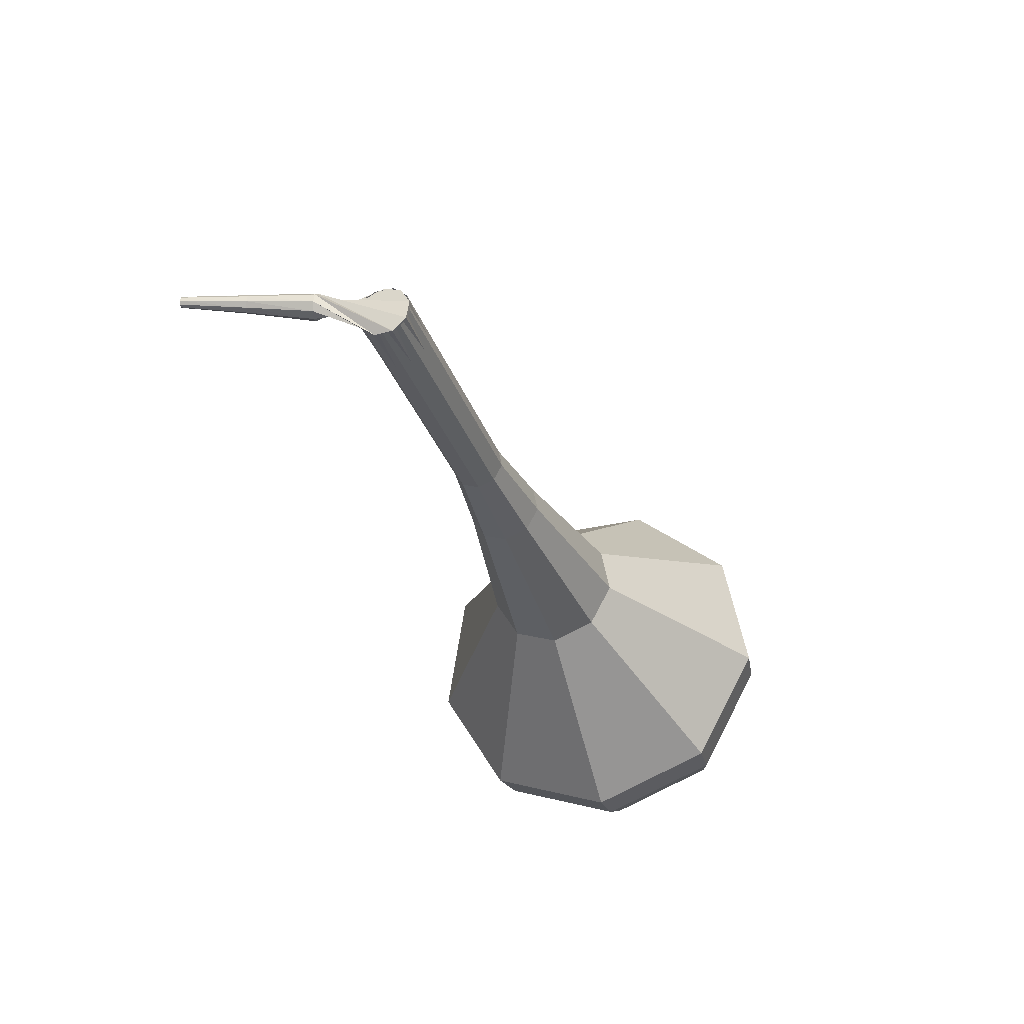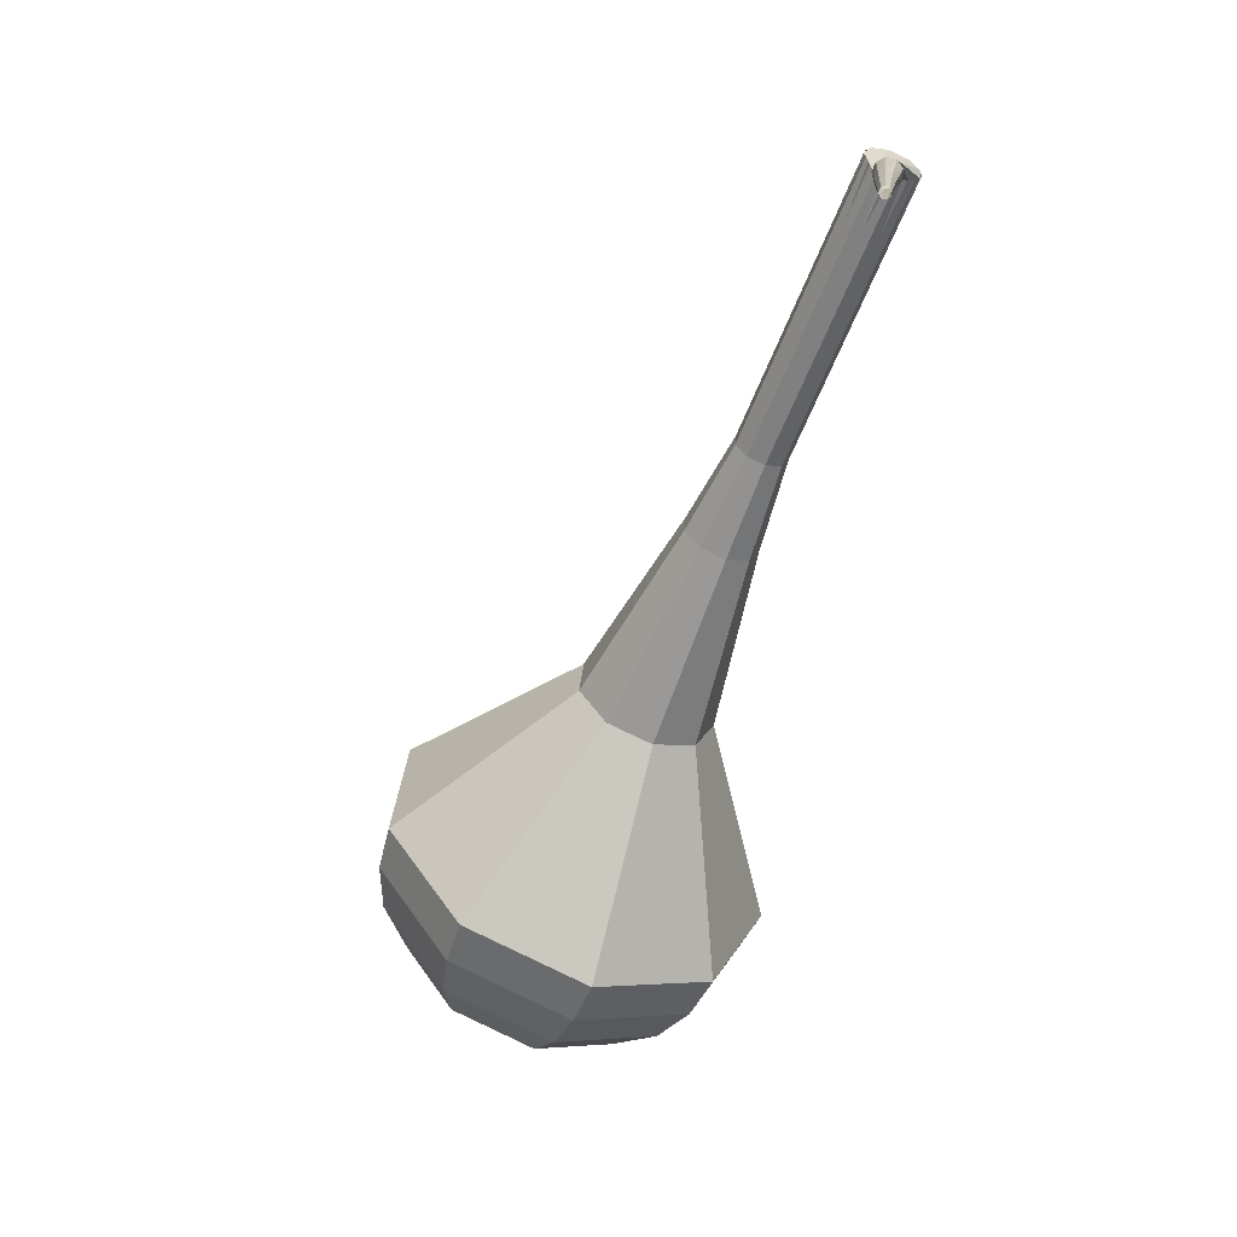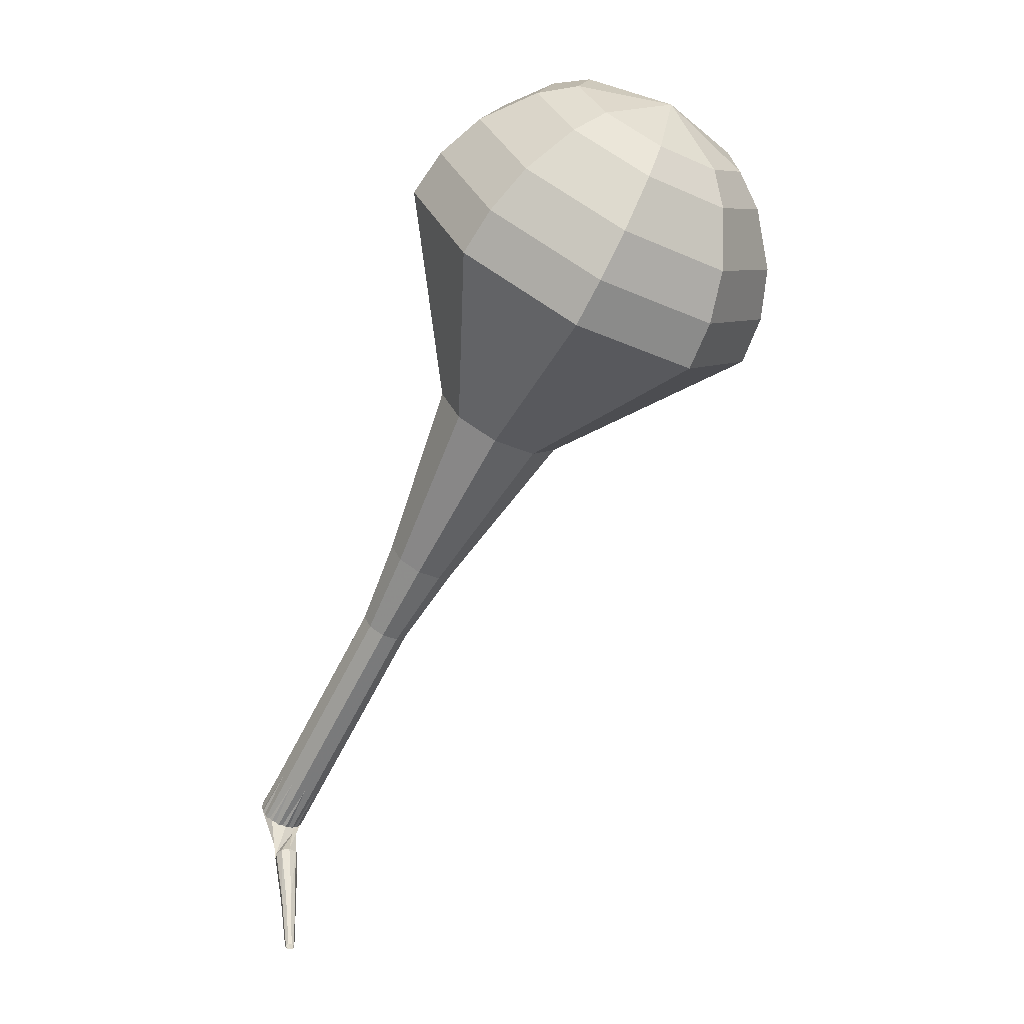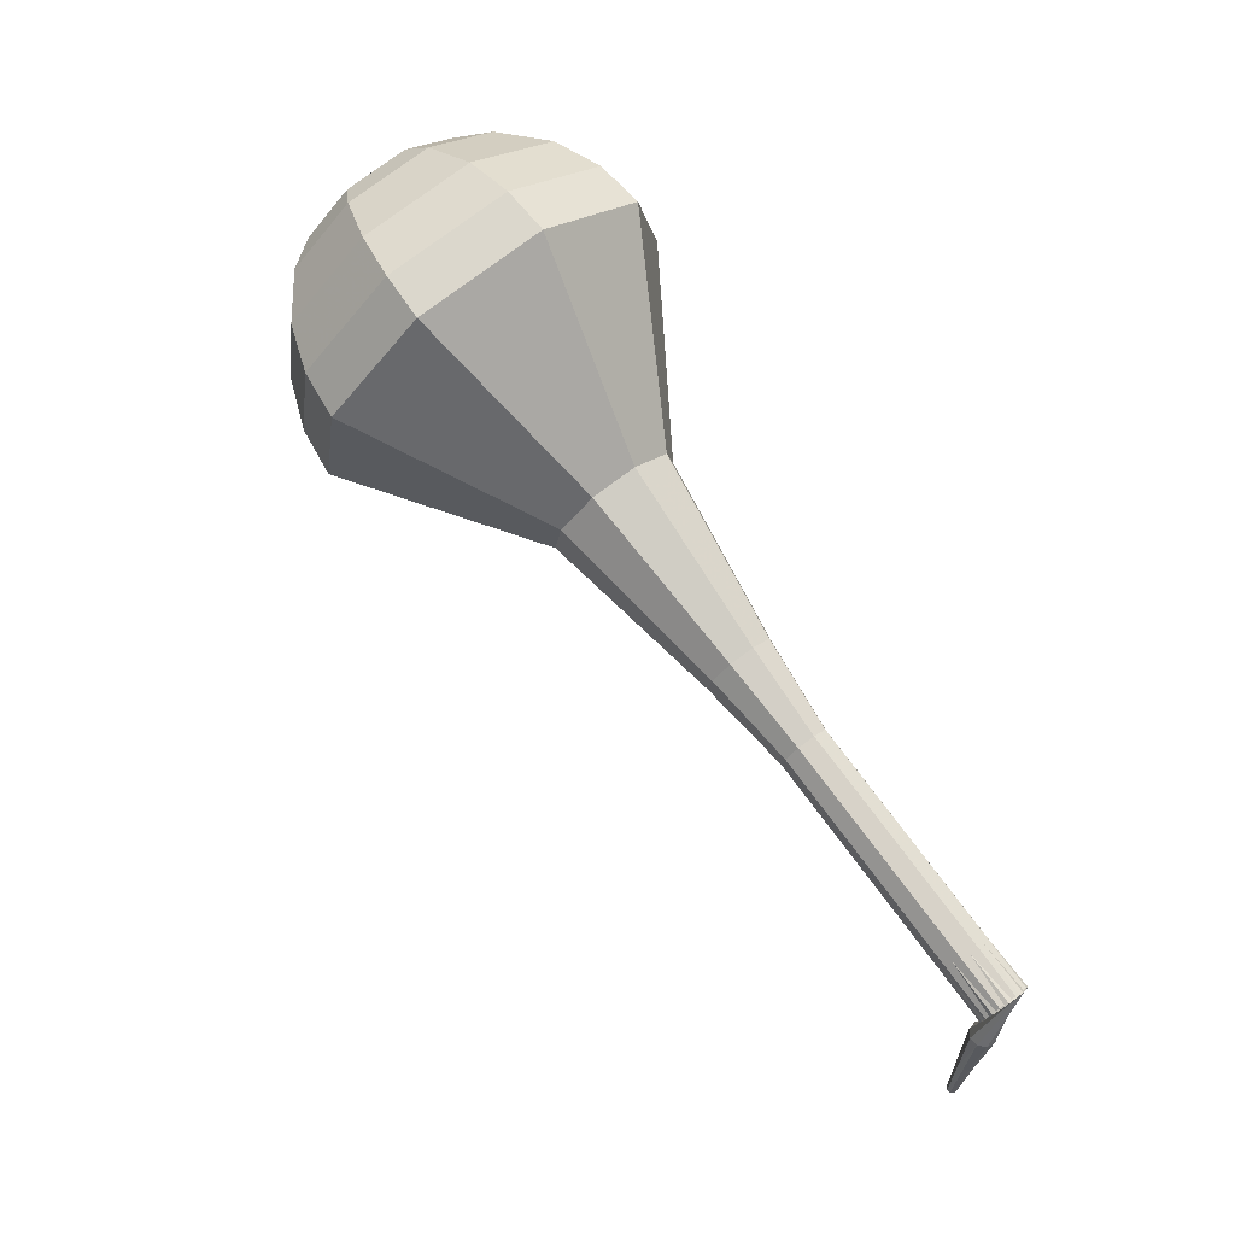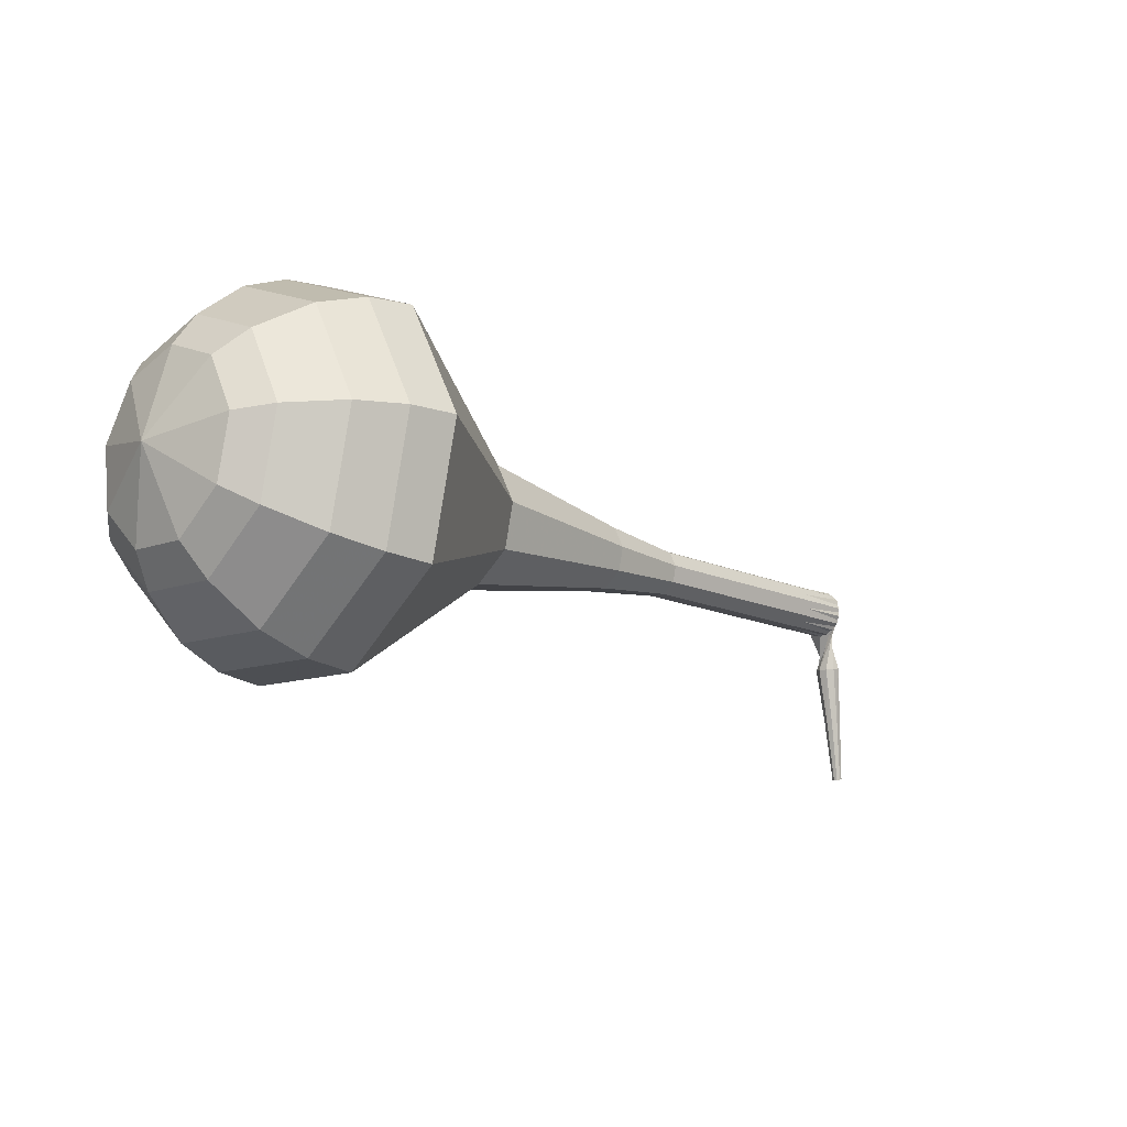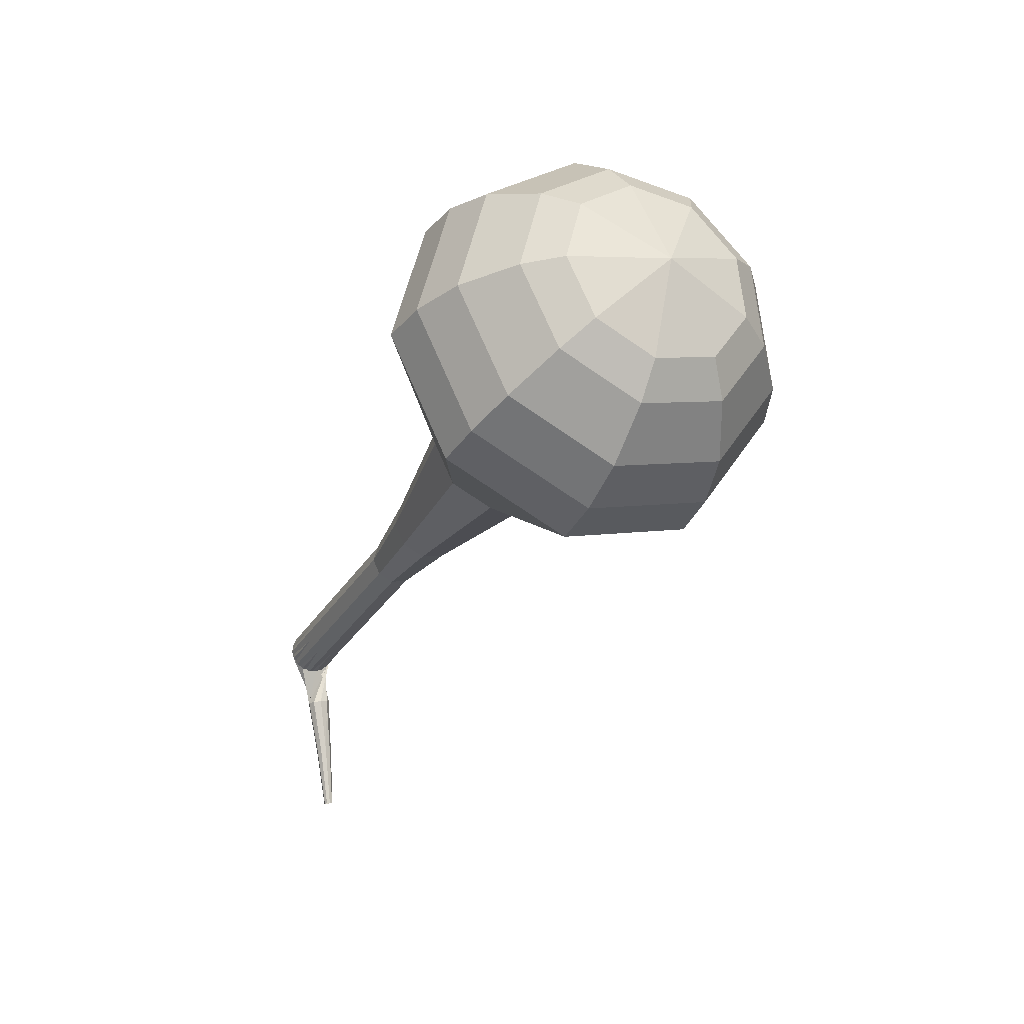
<metadata>
{"format":"obj","ext":"obj","renderer":"f3d","projection":"perspective","resolution":1024,"background":"white","views":[{"elev":-43.6,"azim":-85.4,"up":"+Y"},{"elev":-71.0,"azim":-97.8,"up":"+Z"},{"elev":-51.5,"azim":75.4,"up":"+Z"},{"elev":61.2,"azim":-114.5,"up":"+Z"},{"elev":3.4,"azim":149.3,"up":"+Z"},{"elev":-14.6,"azim":77.7,"up":"+Z"}]}
</metadata>
<code>
g tube1
v 158.5 155.4 170.2
v 158.9 156.7 167.1
v 158.6 159.7 165.4
v 157.7 162.9 166
v 156.6 164.9 168.6
v 155.9 164.7 171.9
v 155.9 162.5 174.4
v 156.5 159.2 175
v 157.5 156.4 173.3
v 158.5 155.4 170.2
v 159.1 156.9 170.4
v 159.4 157.9 168.1
v 159.1 160 166.9
v 158.5 162.4 167.3
v 157.7 163.9 169.2
v 157.2 163.7 171.6
v 157.2 162.1 173.5
v 157.6 159.7 173.9
v 158.4 157.6 172.7
v 159.1 156.9 170.4
v 159.1 160.7 170.6
v 159.1 160.7 170.6
v 159.1 160.7 170.6
v 159.1 160.7 170.6
v 159.1 160.7 170.6
v 159.1 160.7 170.6
v 159.1 160.7 170.6
v 159.1 160.7 170.6
v 159.1 160.7 170.6
v 159.1 160.7 170.6
v 124.1 153.4 162.7
v 124.3 153.3 162.1
v 124.5 152.7 161.8
v 124.6 152 161.9
v 124.6 151.6 162.4
v 124.4 151.5 163
v 124.2 151.9 163.5
v 124 152.6 163.7
v 124 153.2 163.3
v 124.1 153.4 162.7
v 124.8 152.9 160.3
v 124.7 152.6 160.2
v 124.4 152.4 160.2
v 124.1 152.4 160.2
v 123.8 152.7 160.2
v 123.8 153 160.3
v 124 153.3 160.3
v 124.3 153.4 160.4
v 124.6 153.2 160.3
v 124.8 152.9 160.3
v 124.6 153.3 157.8
v 124.5 153.1 157.8
v 124.3 152.9 157.8
v 124.1 152.9 157.8
v 123.9 153.1 157.8
v 123.9 153.3 157.8
v 124 153.5 157.9
v 124.2 153.6 157.9
v 124.4 153.5 157.9
v 124.6 153.3 157.8
v 124.4 153.5 155.4
v 124.3 153.4 155.4
v 124.2 153.3 155.4
v 124.1 153.3 155.4
v 124 153.4 155.4
v 124 153.5 155.4
v 124 153.7 155.4
v 124.2 153.7 155.4
v 124.3 153.7 155.4
v 124.4 153.5 155.4
f 1 2 12
f 12 11 1
f 2 3 13
f 13 12 2
f 3 4 14
f 14 13 3
f 4 5 15
f 15 14 4
f 5 6 16
f 16 15 5
f 6 7 17
f 17 16 6
f 7 8 18
f 18 17 7
f 8 9 19
f 19 18 8
f 9 10 20
f 20 19 9
f 11 12 22
f 22 21 11
f 12 13 23
f 23 22 12
f 13 14 24
f 24 23 13
f 14 15 25
f 25 24 14
f 15 16 26
f 26 25 15
f 16 17 27
f 27 26 16
f 17 18 28
f 28 27 17
f 18 19 29
f 29 28 18
f 19 20 30
f 30 29 19
f 21 22 32
f 32 31 21
f 22 23 33
f 33 32 22
f 23 24 34
f 34 33 23
f 24 25 35
f 35 34 24
f 25 26 36
f 36 35 25
f 26 27 37
f 37 36 26
f 27 28 38
f 38 37 27
f 28 29 39
f 39 38 28
f 29 30 40
f 40 39 29
f 31 32 42
f 42 41 31
f 32 33 43
f 43 42 32
f 33 34 44
f 44 43 33
f 34 35 45
f 45 44 34
f 35 36 46
f 46 45 35
f 36 37 47
f 47 46 36
f 37 38 48
f 48 47 37
f 38 39 49
f 49 48 38
f 39 40 50
f 50 49 39
f 41 42 52
f 52 51 41
f 42 43 53
f 53 52 42
f 43 44 54
f 54 53 43
f 44 45 55
f 55 54 44
f 45 46 56
f 56 55 45
f 46 47 57
f 57 56 46
f 47 48 58
f 58 57 47
f 48 49 59
f 59 58 48
f 49 50 60
f 60 59 49
f 51 52 62
f 62 61 51
f 52 53 63
f 63 62 52
f 53 54 64
f 64 63 53
f 54 55 65
f 65 64 54
f 55 56 66
f 66 65 55
f 56 57 67
f 67 66 56
f 57 58 68
f 68 67 57
f 58 59 69
f 69 68 58
f 59 60 70
f 70 69 59
v 124.5 151.5 162.7
v 124.6 151.8 162.1
v 124.5 152.3 161.8
v 124.4 153 161.9
v 124.2 153.4 162.4
v 124 153.4 163
v 124 152.9 163.6
v 124.1 152.2 163.7
v 124.3 151.7 163.3
v 124.5 151.5 162.7
v 128 152.3 163.5
v 128.1 152.6 162.9
v 128 153.2 162.5
v 127.8 153.8 162.7
v 127.6 154.2 163.2
v 127.5 154.2 163.8
v 127.5 153.7 164.3
v 127.6 153.1 164.5
v 127.8 152.5 164.1
v 128 152.3 163.5
v 131.5 153.1 164.3
v 131.5 153.4 163.7
v 131.5 154 163.3
v 131.3 154.6 163.4
v 131.1 155 164
v 130.9 155 164.6
v 130.9 154.5 165.1
v 131.1 153.9 165.2
v 131.3 153.3 164.9
v 131.5 153.1 164.3
v 134.9 153.9 165.1
v 135 154.2 164.4
v 134.9 154.8 164.1
v 134.8 155.4 164.2
v 134.5 155.8 164.7
v 134.4 155.8 165.4
v 134.4 155.4 165.9
v 134.5 154.7 166
v 134.7 154.1 165.7
v 134.9 153.9 165.1
v 138.5 154.3 165.9
v 138.6 154.7 165
v 138.5 155.6 164.5
v 138.2 156.5 164.6
v 137.9 157.1 165.4
v 137.7 157 166.3
v 137.7 156.4 167.1
v 137.9 155.4 167.2
v 138.2 154.6 166.8
v 138.5 154.3 165.9
v 145.7 154.8 167.4
v 145.9 155.5 165.8
v 145.7 157 164.9
v 145.3 158.8 165.2
v 144.7 159.8 166.5
v 144.3 159.7 168.3
v 144.3 158.5 169.7
v 144.6 156.8 170
v 145.2 155.3 169.1
v 145.7 154.8 167.4
v 153.7 151.7 169
v 154.3 153.6 164.3
v 153.8 158.1 161.8
v 152.5 163 162.7
v 150.9 166 166.5
v 149.8 165.7 171.5
v 149.8 162.3 175.3
v 150.7 157.4 176.2
v 152.3 153.2 173.7
v 153.7 151.7 169
v 155.4 152.4 169.4
v 156 154.2 164.8
v 155.6 158.5 162.4
v 154.3 163.3 163.3
v 152.7 166.2 167
v 151.7 165.9 171.8
v 151.6 162.6 175.5
v 152.6 157.8 176.4
v 154.1 153.8 174
v 155.4 152.4 169.4
v 157.1 153.5 169.8
v 157.6 155.2 165.7
v 157.2 159.1 163.6
v 156 163.3 164.3
v 154.6 165.9 167.6
v 153.7 165.7 172
v 153.6 162.7 175.3
v 154.5 158.4 176.1
v 155.8 154.8 173.9
v 157.1 153.5 169.8
v 158.5 155.4 170.2
v 158.9 156.7 167.1
v 158.6 159.7 165.4
v 157.7 162.9 166
v 156.6 164.9 168.6
v 155.9 164.7 171.9
v 155.9 162.5 174.4
v 156.5 159.2 175
v 157.5 156.4 173.3
v 158.5 155.4 170.2
v 159.1 156.9 170.4
v 159.4 157.9 168.1
v 159.1 160 166.9
v 158.5 162.4 167.3
v 157.7 163.9 169.2
v 157.2 163.7 171.6
v 157.2 162.1 173.5
v 157.6 159.7 173.9
v 158.4 157.6 172.7
v 159.1 156.9 170.4
v 159.1 160.7 170.6
v 159.1 160.7 170.6
v 159.1 160.7 170.6
v 159.1 160.7 170.6
v 159.1 160.7 170.6
v 159.1 160.7 170.6
v 159.1 160.7 170.6
v 159.1 160.7 170.6
v 159.1 160.7 170.6
v 159.1 160.7 170.6
f 71 72 82
f 82 81 71
f 72 73 83
f 83 82 72
f 73 74 84
f 84 83 73
f 74 75 85
f 85 84 74
f 75 76 86
f 86 85 75
f 76 77 87
f 87 86 76
f 77 78 88
f 88 87 77
f 78 79 89
f 89 88 78
f 79 80 90
f 90 89 79
f 81 82 92
f 92 91 81
f 82 83 93
f 93 92 82
f 83 84 94
f 94 93 83
f 84 85 95
f 95 94 84
f 85 86 96
f 96 95 85
f 86 87 97
f 97 96 86
f 87 88 98
f 98 97 87
f 88 89 99
f 99 98 88
f 89 90 100
f 100 99 89
f 91 92 102
f 102 101 91
f 92 93 103
f 103 102 92
f 93 94 104
f 104 103 93
f 94 95 105
f 105 104 94
f 95 96 106
f 106 105 95
f 96 97 107
f 107 106 96
f 97 98 108
f 108 107 97
f 98 99 109
f 109 108 98
f 99 100 110
f 110 109 99
f 101 102 112
f 112 111 101
f 102 103 113
f 113 112 102
f 103 104 114
f 114 113 103
f 104 105 115
f 115 114 104
f 105 106 116
f 116 115 105
f 106 107 117
f 117 116 106
f 107 108 118
f 118 117 107
f 108 109 119
f 119 118 108
f 109 110 120
f 120 119 109
f 111 112 122
f 122 121 111
f 112 113 123
f 123 122 112
f 113 114 124
f 124 123 113
f 114 115 125
f 125 124 114
f 115 116 126
f 126 125 115
f 116 117 127
f 127 126 116
f 117 118 128
f 128 127 117
f 118 119 129
f 129 128 118
f 119 120 130
f 130 129 119
f 121 122 132
f 132 131 121
f 122 123 133
f 133 132 122
f 123 124 134
f 134 133 123
f 124 125 135
f 135 134 124
f 125 126 136
f 136 135 125
f 126 127 137
f 137 136 126
f 127 128 138
f 138 137 127
f 128 129 139
f 139 138 128
f 129 130 140
f 140 139 129
f 131 132 142
f 142 141 131
f 132 133 143
f 143 142 132
f 133 134 144
f 144 143 133
f 134 135 145
f 145 144 134
f 135 136 146
f 146 145 135
f 136 137 147
f 147 146 136
f 137 138 148
f 148 147 137
f 138 139 149
f 149 148 138
f 139 140 150
f 150 149 139
f 141 142 152
f 152 151 141
f 142 143 153
f 153 152 142
f 143 144 154
f 154 153 143
f 144 145 155
f 155 154 144
f 145 146 156
f 156 155 145
f 146 147 157
f 157 156 146
f 147 148 158
f 158 157 147
f 148 149 159
f 159 158 148
f 149 150 160
f 160 159 149
f 151 152 162
f 162 161 151
f 152 153 163
f 163 162 152
f 153 154 164
f 164 163 153
f 154 155 165
f 165 164 154
f 155 156 166
f 166 165 155
f 156 157 167
f 167 166 156
f 157 158 168
f 168 167 157
f 158 159 169
f 169 168 158
f 159 160 170
f 170 169 159
f 161 162 172
f 172 171 161
f 162 163 173
f 173 172 162
f 163 164 174
f 174 173 163
f 164 165 175
f 175 174 164
f 165 166 176
f 176 175 165
f 166 167 177
f 177 176 166
f 167 168 178
f 178 177 167
f 168 169 179
f 179 178 168
f 169 170 180
f 180 179 169
f 171 172 182
f 182 181 171
f 172 173 183
f 183 182 172
f 173 174 184
f 184 183 173
f 174 175 185
f 185 184 174
f 175 176 186
f 186 185 175
f 176 177 187
f 187 186 176
f 177 178 188
f 188 187 177
f 178 179 189
f 189 188 178
f 179 180 190
f 190 189 179
g

</code>
